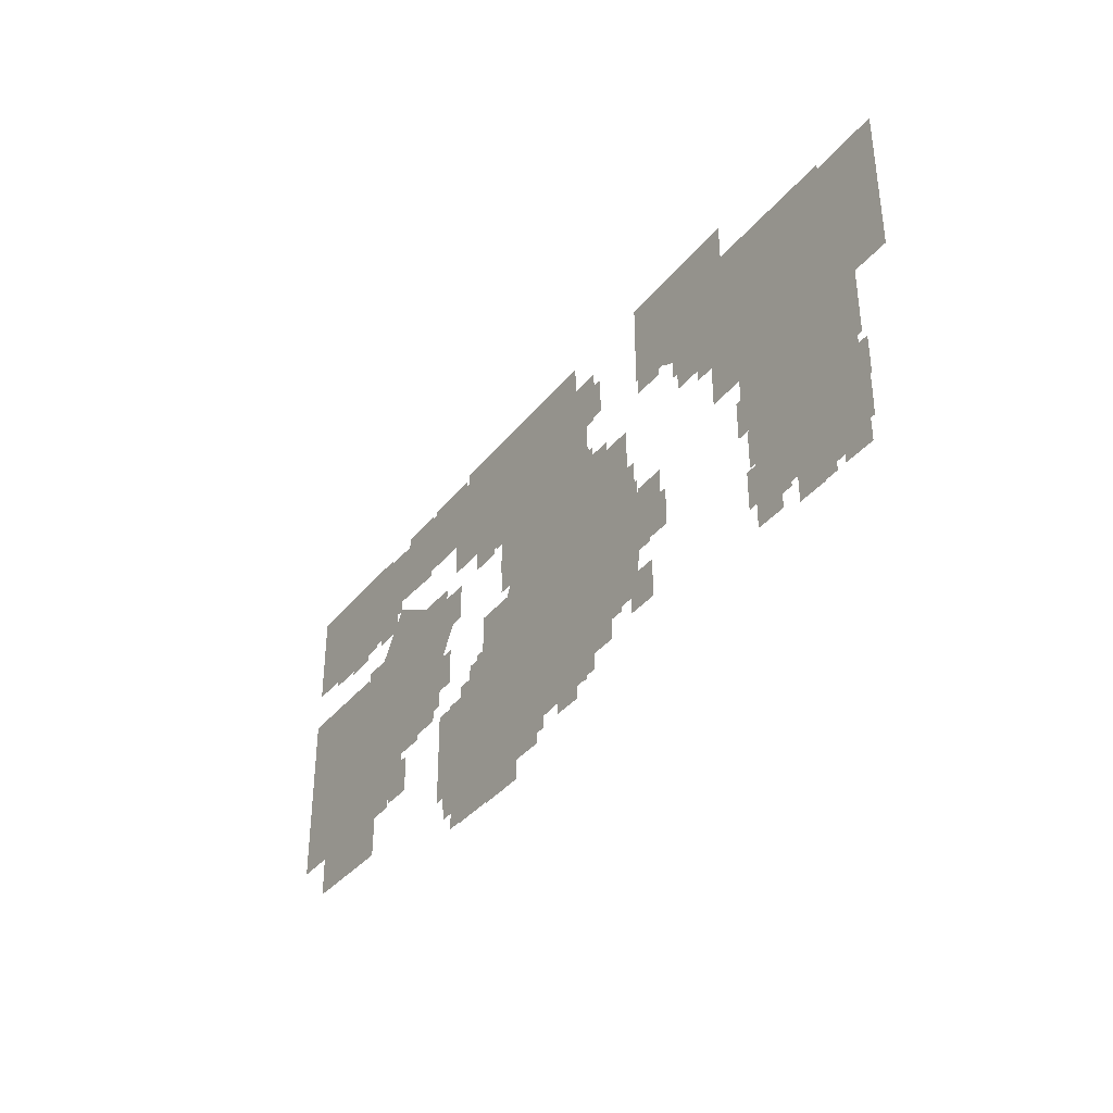
<metadata>
{"format":"obj","ext":"obj","renderer":"f3d","projection":"perspective","resolution":1024,"background":"white","views":[{"elev":-37.1,"azim":-123.9,"up":"+Y"}]}
</metadata>
<code>
g worldmap_ep02_l3_mesh
v -661.5 -314.3 0
v -333.7 133.5 0
v -364.8 -315.2 0
v -333.7 133.5 0
v -152.7 583.9 0
v -41.38 240.1 0
v -41.38 240.1 0
v -152.7 583.9 0
v 118.9 702.9 0
v 332.7 -198.8 0
v -41.38 240.1 0
v 125 162 0
v -23.04 234.7 0
v -162.5 405.7 0
v -162.5 234.7 0
v -23.04 405.7 0
v -338.8 -136.6 0
v -478.3 34.42 0
v -478.3 -136.6 0
v -338.8 34.42 0
v 396.2 -858.4 0
v 376.4 -847.8 0
v 349.9 -897.4 0
v 369.8 -908 0
v 296.8 308.3 0
v 275.4 315.1 0
v 258.4 261.5 0
v 279.8 254.7 0
v 302.8 454.4 0
v 280.3 453.4 0
v 282.9 397.2 0
v 305.4 398.2 0
v 302.9 411.3 0
v 281.1 405.4 0
v 295.9 351.1 0
v 317.6 357 0
v 215.5 184 0
v 196 195.2 0
v 167.8 146.5 0
v 187.4 135.3 0
v 247.7 221.9 0
v 229.1 234.6 0
v 197.6 188 0
v 216.2 175.4 0
v 276 259.5 0
v 257.4 272.1 0
v 225.9 225.5 0
v 244.5 212.9 0
v 313.3 355.7 0
v 291.4 361.2 0
v 277.9 306.6 0
v 299.7 301.2 0
v 1493 627.8 0
v 1493 798.8 0
v 1354 798.8 0
v 1354 627.8 0
v 1006 694.4 0
v 1006 865.4 0
v 866.8 865.4 0
v 866.8 694.4 0
v 883 696.2 0
v 883 867.2 0
v 743.5 867.2 0
v 743.5 696.2 0
v 812.7 674.3 0
v 812.7 845.3 0
v 673.2 845.3 0
v 673.2 674.3 0
v 736.9 641.5 0
v 736.9 812.5 0
v 597.4 812.5 0
v 597.4 641.5 0
v 793.9 603.2 0
v 793.9 774.2 0
v 654.4 774.2 0
v 654.4 603.2 0
v 1248 688.5 0
v 1248 859.5 0
v 1109 859.5 0
v 1109 688.5 0
v 1175 686.7 0
v 1175 857.7 0
v 1036 857.7 0
v 1036 686.7 0
v 1106 676.3 0
v 1106 847.3 0
v 966.1 847.3 0
v 966.1 676.3 0
v 1126 585.7 0
v 1126 756.7 0
v 986.9 756.7 0
v 986.9 585.7 0
v 1055 540.6 0
v 1055 829.1 0
v 762.3 829.1 0
v 762.3 540.6 0
v 1421 525.3 0
v 1421 813.8 0
v 1128 813.8 0
v 1128 525.3 0
v 1196 625.8 0
v 1196 796.8 0
v 1057 796.8 0
v 1057 625.8 0
v 1176 517.3 0
v 1176 688.3 0
v 1036 688.3 0
v 1036 517.3 0
v -364.8 -315.2 0
v -41.38 240.1 0
v 332.7 -198.8 0
v 118.9 702.9 0
v 125 162 0
v 430.3 566.8 0
v -1429 61.83 0
v -1429 707.3 0
v -2050 707.3 0
v -2050 61.83 0
v -573.9 509.2 0
v -573.9 901.1 0
v -1153 901.1 0
v -1153 509.2 0
v -752.3 459.8 0
v -924.5 816.7 0
v -1394 575.4 0
v -1224 229.2 0
v -1059 31.55 0
v -1058 738.7 0
v -1749 730 0
v -1761 45 0
v 720.9 473.3 0
v 720.9 898.5 0
v -138.6 898.5 0
v -138.6 473.3 0
v -136.3 601.2 0
v -136.4 772.2 0
v -275.9 772.2 0
v -275.9 601.2 0
v -181.8 533.4 0
v -181.8 704.4 0
v -321.3 704.4 0
v -321.3 533.4 0
v -84.49 557.2 0
v -84.49 728.2 0
v -224 728.2 0
v -224 557.2 0
v -127.1 521.5 0
v -127.1 692.5 0
v -266.6 692.5 0
v -266.6 521.5 0
v 90.92 487.5 0
v 90.92 658.5 0
v -48.58 658.5 0
v -48.58 487.5 0
v 11.5 527.6 0
v 11.5 698.6 0
v -128 698.6 0
v -128 527.6 0
v -50.78 478.3 0
v -50.78 649.3 0
v -190.3 649.3 0
v -190.3 478.3 0
v 806.5 389 0
v 806.5 683.8 0
v -32.72 683.8 0
v -32.72 389 0
v -799.3 437.9 0
v -799.3 608.9 0
v -938.8 608.9 0
v -938.8 437.9 0
v -720.3 469.2 0
v -720.3 640.2 0
v -859.8 640.2 0
v -859.8 469.2 0
v 93.94 344.1 0
v 93.94 515.1 0
v -45.56 515.1 0
v -45.56 344.1 0
v -221.4 313.1 0
v -221.4 564.1 0
v -44.17 564.1 0
v -44.17 313.1 0
v 1566 97.16 0
v 1566 268.2 0
v 1426 268.2 0
v 1426 97.16 0
v 477.5 312.7 0
v 477.5 483.7 0
v 338 483.7 0
v 338 312.7 0
v 353.2 238.1 0
v 353.2 409.1 0
v 213.8 409.1 0
v 213.8 238.1 0
v 546.6 321.5 0
v 546.6 492.5 0
v 407.1 492.5 0
v 407.1 321.5 0
v -120.3 209 0
v -120.3 380 0
v -259.8 380 0
v -259.8 209 0
v 199.2 282.5 0
v 199.2 453.5 0
v 59.67 453.5 0
v 59.67 282.5 0
v 389.8 323.5 0
v 389.8 494.5 0
v 250.3 494.5 0
v 250.3 323.5 0
v 291.5 318.1 0
v 291.5 489.1 0
v 152 489.1 0
v 152 318.1 0
v 185.4 235.4 0
v 185.4 406.4 0
v 45.88 406.4 0
v 45.88 235.4 0
v 270.9 219.5 0
v 270.9 390.5 0
v 131.4 390.5 0
v 131.4 219.5 0
v 430.7 223.5 0
v 430.7 394.5 0
v 291.2 394.5 0
v 291.2 223.5 0
v 634.7 297 0
v 634.7 468 0
v 495.2 468 0
v 495.2 297 0
v 349.1 176 0
v 349.1 347 0
v 209.6 347 0
v 209.6 176 0
v 432.1 159.1 0
v 432.1 330.1 0
v 292.6 330.1 0
v 292.6 159.1 0
v -218.5 168.1 0
v -218.5 339.1 0
v -358 339.1 0
v -358 168.1 0
v 87.61 256.9 0
v 87.61 427.9 0
v -51.89 427.9 0
v -51.89 256.9 0
v 36.4 214.8 0
v 36.4 385.8 0
v -103.1 385.8 0
v -103.1 214.8 0
v -50.45 171.9 0
v -50.45 342.9 0
v -189.9 342.9 0
v -189.9 171.9 0
v -131.6 133 0
v -131.6 304 0
v -271.1 304 0
v -271.1 133 0
v 427.4 50.74 0
v 427.4 296 0
v -495.1 296 0
v -495.1 50.74 0
v 165.7 102.5 0
v 165.7 273.5 0
v 26.17 273.5 0
v 26.17 102.5 0
v -32.27 36.85 0
v -32.27 207.9 0
v -171.8 207.9 0
v -171.8 36.85 0
v -96.75 -10.6 0
v -96.75 160.4 0
v -236.2 160.4 0
v -236.2 -10.6 0
v -816.4 347.7 0
v -816.4 518.7 0
v -955.9 518.7 0
v -955.9 347.7 0
v 388 -10.15 0
v 228.3 320.9 0
v -207.2 97.16 0
v -49.57 -224 0
v 74.54 -281.7 0
v 74.54 6.772 0
v -218.6 6.772 0
v -218.6 -281.7 0
v 567.1 -391.4 0
v 567.1 0.495 0
v -12.08 0.495 0
v -12.08 -391.4 0
v 1108 172.9 0
v 1108 343.9 0
v 968.8 343.9 0
v 968.8 172.9 0
v 1023 168.9 0
v 1023 339.9 0
v 884 339.9 0
v 884 168.9 0
v 1515 153.6 0
v 1293 478.5 0
v 786.9 180 0
v 1009 -185.3 0
v 901.3 120.9 0
v 901.3 291.9 0
v 761.8 291.9 0
v 761.8 120.9 0
v 966.3 115.7 0
v 966.3 286.7 0
v 826.8 286.7 0
v 826.8 115.7 0
v 1514 86.83 0
v 1514 257.8 0
v 1375 257.8 0
v 1375 86.83 0
v 1587 34.65 0
v 1587 205.7 0
v 1448 205.7 0
v 1448 34.65 0
v -1385 -235.1 0
v -1383 268.2 0
v -1884 266.4 0
v -1884 -231.7 0
v -1298 -22.86 0
v -1298 148.1 0
v -1438 148.1 0
v -1438 -22.86 0
v -1300 -93.28 0
v -1300 77.72 0
v -1440 77.72 0
v -1440 -93.28 0
v 1567 -191.7 0
v 2066 -191.7 0
v 2066 233.5 0
v 1567 233.5 0
v 2055 832.4 0
v 1404 832.4 0
v 1404 407.2 0
v 2055 407.2 0
v 1872 -251.3 0
v 1872 174 0
v 1012 174 0
v 1012 -251.3 0
v -113.3 -164.6 0
v -113.3 123.9 0
v -406.5 123.9 0
v -406.5 -164.6 0
v 1500 463.7 0
v 1500 634.7 0
v 1360 634.7 0
v 1360 463.7 0
v 1081 -172.2 0
v 1081 -1.238 0
v 941.2 -1.238 0
v 941.2 -172.2 0
v 1156 -220.8 0
v 1156 -49.84 0
v 1016 -49.84 0
v 1016 -220.8 0
v 1385 -337.8 0
v 1385 -49.34 0
v 1092 -49.34 0
v 1092 -337.8 0
v 2066 -559.3 0
v 2066 65.66 0
v 1338 65.66 0
v 1338 -559.3 0
v 1446 -744.2 0
v 1442 -285.1 0
v 1898 -289.6 0
v 1891 -738.1 0
v 1605 439.8 0
v 1605 610.8 0
v 1466 610.8 0
v 1466 439.8 0
v 1550 408.7 0
v 1550 579.7 0
v 1411 579.7 0
v 1411 408.7 0
v 1434 470.9 0
v 1434 641.9 0
v 1295 641.9 0
v 1295 470.9 0
v 1896 378.7 0
v 1896 549.7 0
v 1756 549.7 0
v 1756 378.7 0
v 1722 414.7 0
v 1722 585.7 0
v 1583 585.7 0
v 1583 414.7 0
v 813.9 412.3 0
v 813.9 583.3 0
v 674.4 583.3 0
v 674.4 412.3 0
v 1474 380 0
v 1474 551 0
v 1334 551 0
v 1334 380 0
v 1661 393.1 0
v 1661 564.1 0
v 1522 564.1 0
v 1522 393.1 0
v 1370 -425.3 0
v 1370 -254.3 0
v 1230 -254.3 0
v 1230 -425.3 0
v 1057 -260.1 0
v 1057 -89.06 0
v 917.9 -89.06 0
v 917.9 -260.1 0
v 245 270 0
v 245 441 0
v 105.5 441 0
v 105.5 270 0
v 1104 -310.6 0
v 1104 -139.6 0
v 965 -139.6 0
v 965 -310.6 0
v 1797 378.7 0
v 1797 549.7 0
v 1657 549.7 0
v 1657 378.7 0
v 609.1 -340.4 0
v 609.1 -169.4 0
v 469.6 -169.4 0
v 469.6 -340.4 0
v 667.5 -363.3 0
v 667.5 -192.3 0
v 528 -192.3 0
v 528 -363.3 0
v 592.6 -444.6 0
v 592.6 -273.6 0
v 453.1 -273.6 0
v 453.1 -444.6 0
v 666 -480.5 0
v 666 -309.5 0
v 526.5 -309.5 0
v 526.5 -480.5 0
v 826.5 -483.7 0
v 826.5 -312.7 0
v 687 -312.7 0
v 687 -483.7 0
v 737.3 -429.1 0
v 737.3 -258.1 0
v 597.8 -258.1 0
v 597.8 -429.1 0
v 1737 362 0
v 1737 533 0
v 1597 533 0
v 1597 362 0
v 1328 -544.4 0
v 1328 -373.4 0
v 1189 -373.4 0
v 1189 -544.4 0
v 1441 -522.7 0
v 1441 -351.7 0
v 1302 -351.7 0
v 1302 -522.7 0
v 976.2 -180.8 0
v 976.2 -9.81 0
v 836.7 -9.81 0
v 836.7 -180.8 0
v -1146 50.27 0
v -1146 221.3 0
v -1286 221.3 0
v -1286 50.27 0
v -416.1 -166.3 0
v -416.1 4.702 0
v -555.6 4.702 0
v -555.6 -166.3 0
v -319 28.91 0
v -319 199.9 0
v -458.5 199.9 0
v -458.5 28.91 0
v -314.4 -55.58 0
v -314.4 115.4 0
v -453.9 115.4 0
v -453.9 -55.58 0
v -1219 7.763 0
v -1219 178.8 0
v -1358 178.8 0
v -1358 7.763 0
v -1190 -231.7 0
v -1190 -60.68 0
v -1330 -60.68 0
v -1330 -231.7 0
v -971.3 217.3 0
v -971.3 388.4 0
v -1111 388.4 0
v -1111 217.3 0
v -643.4 465.9 0
v -643.4 636.9 0
v -782.9 636.9 0
v -782.9 465.9 0
v -401.6 -65.47 0
v -401.6 105.5 0
v -541.1 105.5 0
v -541.1 -65.47 0
v -366.9 -273.6 0
v -366.9 -102.6 0
v -506.4 -102.6 0
v -506.4 -273.6 0
v -286.6 -249.2 0
v -286.6 -78.19 0
v -426.1 -78.19 0
v -426.1 -249.2 0
v -123.1 -391.5 0
v -123.1 -103 0
v -416.2 -103 0
v -416.2 -391.5 0
v -436 -229.7 0
v -436 -58.73 0
v -575.5 -58.73 0
v -575.5 -229.7 0
v -567.4 -217.1 0
v -567.4 -46.15 0
v -706.9 -46.15 0
v -706.9 -217.1 0
v -487.9 -275.4 0
v -487.9 -104.4 0
v -627.4 -104.4 0
v -627.4 -275.4 0
v -431.2 -313.2 0
v -431.2 -142.2 0
v -570.7 -142.2 0
v -570.7 -313.2 0
v -543 -286.4 0
v -543 -115.4 0
v -682.5 -115.4 0
v -682.5 -286.4 0
v -584.8 435.2 0
v -584.8 606.2 0
v -724.3 606.2 0
v -724.3 435.2 0
v -899 275.4 0
v -899 446.4 0
v -1038 446.4 0
v -1038 275.4 0
v -846.4 267.5 0
v -846.4 438.5 0
v -985.9 438.5 0
v -985.9 267.5 0
v -1281 -186 0
v -1281 -14.98 0
v -1421 -14.98 0
v -1421 -186 0
v -1554 -721.6 0
v -1554 -550.6 0
v -1694 -550.6 0
v -1694 -721.6 0
v -1760 -556.8 0
v -1760 -385.8 0
v -1900 -385.8 0
v -1900 -556.8 0
v -1276 -542.7 0
v -1276 -371.7 0
v -1415 -371.7 0
v -1415 -542.7 0
v -1721 -361.7 0
v -1721 -190.7 0
v -1861 -190.7 0
v -1861 -361.7 0
v -1557 -286.9 0
v -1557 -115.9 0
v -1696 -115.9 0
v -1696 -286.9 0
v -1447 -258.7 0
v -1447 -87.7 0
v -1587 -87.7 0
v -1587 -258.7 0
v -1768 -438.4 0
v -1768 -267.4 0
v -1907 -267.4 0
v -1907 -438.4 0
v -1351 -215.3 0
v -1351 -44.35 0
v -1490 -44.35 0
v -1490 -215.3 0
v -1330 -288.6 0
v -1330 -117.6 0
v -1470 -117.6 0
v -1470 -288.6 0
v -1281 -318.4 0
v -1281 -147.4 0
v -1421 -147.4 0
v -1421 -318.4 0
v -1627 -332.2 0
v -1627 -161.2 0
v -1767 -161.2 0
v -1767 -332.2 0
v -1507 -352.8 0
v -1507 -181.8 0
v -1647 -181.8 0
v -1647 -352.8 0
v -1516 -439.2 0
v -1516 -268.2 0
v -1656 -268.2 0
v -1656 -439.2 0
v -1435 -369.3 0
v -1435 -198.3 0
v -1575 -198.3 0
v -1575 -369.3 0
v -1344 -366.6 0
v -1344 -195.6 0
v -1483 -195.6 0
v -1483 -366.6 0
v -1622 -420.8 0
v -1622 -249.8 0
v -1762 -249.8 0
v -1762 -420.8 0
v -1407 -407 0
v -1407 -236 0
v -1546 -236 0
v -1546 -407 0
v -1243 -404.8 0
v -1243 -233.8 0
v -1383 -233.8 0
v -1383 -404.8 0
v -1310 -455.2 0
v -1310 -284.2 0
v -1449 -284.2 0
v -1449 -455.2 0
v -1388 -473.5 0
v -1388 -302.5 0
v -1527 -302.5 0
v -1527 -473.5 0
v -1453 -497.2 0
v -1453 -326.2 0
v -1592 -326.2 0
v -1592 -497.2 0
v -1692 -452.9 0
v -1692 -281.9 0
v -1831 -281.9 0
v -1831 -452.9 0
v -1340 -494.1 0
v -1340 -323.1 0
v -1480 -323.1 0
v -1480 -494.1 0
v -1686 -509.4 0
v -1686 -338.4 0
v -1826 -338.4 0
v -1826 -509.4 0
v -1570 -527.8 0
v -1570 -356.8 0
v -1710 -356.8 0
v -1710 -527.8 0
v -1501 -541.6 0
v -1501 -370.6 0
v -1641 -370.6 0
v -1641 -541.6 0
v -1585 -632.7 0
v -1585 -461.7 0
v -1724 -461.7 0
v -1724 -632.7 0
v -1684 -592 0
v -1684 -421 0
v -1823 -421 0
v -1823 -592 0
v -1760 -620.2 0
v -1760 -449.2 0
v -1899 -449.2 0
v -1899 -620.2 0
v -1738 -718.3 0
v -1738 -547.3 0
v -1877 -547.3 0
v -1877 -718.3 0
v -1469 -578.9 0
v -1469 -407.9 0
v -1609 -407.9 0
v -1609 -578.9 0
v -1224 -585.1 0
v -1224 -414.1 0
v -1364 -414.1 0
v -1364 -585.1 0
v -1380 -611.8 0
v -1380 -440.8 0
v -1519 -440.8 0
v -1519 -611.8 0
v -1319 -630.9 0
v -1319 -459.9 0
v -1458 -459.9 0
v -1458 -630.9 0
v -1525 -682.1 0
v -1525 -511.1 0
v -1665 -511.1 0
v -1665 -682.1 0
v -1632 -683.6 0
v -1632 -512.6 0
v -1771 -512.6 0
v -1771 -683.6 0
v -1266 -693.4 0
v -1266 -522.4 0
v -1406 -522.4 0
v -1406 -693.4 0
v -1493 -725.6 0
v -1493 -554.6 0
v -1632 -554.6 0
v -1632 -725.6 0
v -599.6 -329.7 0
v -599.6 -158.7 0
v -739.1 -158.7 0
v -739.1 -329.7 0
v -494.2 -345.4 0
v -494.2 -174.4 0
v -633.7 -174.4 0
v -633.7 -345.4 0
v -365.1 -347 0
v -365.1 -176 0
v -504.6 -176 0
v -504.6 -347 0
v -421 -391.9 0
v -421 -220.9 0
v -560.5 -220.9 0
v -560.5 -391.9 0
v -411.2 -474 0
v -411.2 -303 0
v -550.7 -303 0
v -550.7 -474 0
v -1216 -104.8 0
v -1216 66.24 0
v -1356 66.24 0
v -1356 -104.8 0
v -333.1 -424.7 0
v -333.1 -253.7 0
v -472.6 -253.7 0
v -472.6 -424.7 0
v -272.5 -462.5 0
v -272.5 -291.5 0
v -412 -291.5 0
v -412 -462.5 0
v -205.6 -460.9 0
v -205.6 -289.9 0
v -345.1 -289.9 0
v -345.1 -460.9 0
v -363.2 -538 0
v -363.2 -367 0
v -502.7 -367 0
v -502.7 -538 0
v -249.7 -528.6 0
v -249.7 -357.6 0
v -389.2 -357.6 0
v -389.2 -528.6 0
v -298.4 -560 0
v -298.4 -389 0
v -437.9 -389 0
v -437.9 -560 0
v 309.7 -426.7 0
v 94.52 -73.33 0
v -412.1 -383.2 0
v -194.5 -740.6 0
v -230.5 -650 0
v -230.5 -479 0
v -370 -479 0
v -370 -650 0
v 905.7 -749.6 0
v 907.8 -324.4 0
v 48.26 -320.2 0
v 46.19 -745.4 0
v 793.1 -811.9 0
v 793.1 -640.9 0
v 653.6 -640.9 0
v 653.6 -811.9 0
v 860.6 -802.5 0
v 860.6 -631.5 0
v 721.1 -631.5 0
v 721.1 -802.5 0
v 435.7 -847.8 0
v 435.7 -559.3 0
v 142.5 -559.3 0
v 142.5 -847.8 0
v 237.6 -800.8 0
v 237.6 -629.8 0
v 98.12 -629.8 0
v 98.12 -800.8 0
v 726 -933.2 0
v 726 -644.7 0
v 432.9 -644.7 0
v 432.9 -933.2 0
v 848.4 -855 0
v 848.4 -684 0
v 708.9 -684 0
v 708.9 -855 0
v 788.1 -928.5 0
v 788.1 -757.5 0
v 648.6 -757.5 0
v 648.6 -928.5 0
v 514.6 -938.1 0
v 514.6 -767.1 0
v 375.1 -767.1 0
v 375.1 -938.1 0
v 431.2 -937 0
v 431.2 -766 0
v 291.7 -766 0
v 291.7 -937 0
v 202.6 -722 0
v 202.6 -551 0
v 63.07 -551 0
v 63.07 -722 0
v 142.3 -679 0
v 142.3 -508 0
v 2.813 -508 0
v 2.813 -679 0
v 28.53 -732.5 0
v 28.53 -561.5 0
v -111 -561.5 0
v -111 -732.5 0
v -37.89 -733.7 0
v -37.89 -562.7 0
v -177.4 -562.7 0
v -177.4 -733.7 0
v -500.9 -608.5 0
v -500.9 -437.5 0
v -640.4 -437.5 0
v -640.4 -608.5 0
v -116.6 -722.7 0
v -116.6 -551.7 0
v -256.1 -551.7 0
v -256.1 -722.7 0
v 2.7 -790.9 0
v 2.7 -619.9 0
v -136.8 -619.9 0
v -136.8 -790.9 0
v 112.2 -741.1 0
v 112.2 -570.1 0
v -27.34 -570.1 0
v -27.34 -741.1 0
g worldmap_ep02_l3_mesh_0
f 3 2 1
f 6 5 4
f 9 8 7
f 12 11 10
f 15 14 13
f 14 16 13
f 19 18 17
f 18 20 17
f 23 22 21
f 24 23 21
f 27 26 25
f 28 27 25
f 31 30 29
f 32 31 29
f 35 34 33
f 36 35 33
f 39 38 37
f 40 39 37
f 43 42 41
f 44 43 41
f 47 46 45
f 48 47 45
f 51 50 49
f 52 51 49
f 55 54 53
f 56 55 53
f 59 58 57
f 60 59 57
f 63 62 61
f 64 63 61
f 67 66 65
f 68 67 65
f 71 70 69
f 72 71 69
f 75 74 73
f 76 75 73
f 79 78 77
f 80 79 77
f 83 82 81
f 84 83 81
f 87 86 85
f 88 87 85
f 91 90 89
f 92 91 89
f 95 94 93
f 96 95 93
f 99 98 97
f 100 99 97
f 103 102 101
f 104 103 101
f 107 106 105
f 108 107 105
f 110 4 109
f 111 110 109
f 113 112 11
f 114 112 113
f 117 116 115
f 118 117 115
f 121 120 119
f 122 121 119
f 125 124 123
f 126 125 123
f 129 128 127
f 130 129 127
f 133 132 131
f 134 133 131
f 137 136 135
f 138 137 135
f 141 140 139
f 142 141 139
f 145 144 143
f 146 145 143
f 149 148 147
f 150 149 147
f 153 152 151
f 154 153 151
f 157 156 155
f 158 157 155
f 161 160 159
f 162 161 159
f 165 164 163
f 166 165 163
f 169 168 167
f 170 169 167
f 173 172 171
f 174 173 171
f 177 176 175
f 178 177 175
f 181 180 179
f 182 181 179
f 185 184 183
f 186 185 183
f 189 188 187
f 190 189 187
f 193 192 191
f 194 193 191
f 197 196 195
f 198 197 195
f 201 200 199
f 202 201 199
f 205 204 203
f 206 205 203
f 209 208 207
f 210 209 207
f 213 212 211
f 214 213 211
f 217 216 215
f 218 217 215
f 221 220 219
f 222 221 219
f 225 224 223
f 226 225 223
f 229 228 227
f 230 229 227
f 233 232 231
f 234 233 231
f 237 236 235
f 238 237 235
f 14 16 13
f 15 14 13
f 241 240 239
f 242 241 239
f 245 244 243
f 246 245 243
f 249 248 247
f 250 249 247
f 253 252 251
f 254 253 251
f 257 256 255
f 258 257 255
f 261 260 259
f 262 261 259
f 265 264 263
f 266 265 263
f 269 268 267
f 270 269 267
f 273 272 271
f 274 273 271
f 277 276 275
f 278 277 275
f 281 280 279
f 282 281 279
f 285 284 283
f 286 285 283
f 289 288 287
f 290 289 287
f 293 292 291
f 294 293 291
f 297 296 295
f 298 297 295
f 301 300 299
f 302 301 299
f 305 304 303
f 306 305 303
f 309 308 307
f 310 309 307
f 313 312 311
f 314 313 311
f 317 316 315
f 318 317 315
f 321 320 319
f 322 321 319
f 325 324 323
f 326 325 323
f 329 328 327
f 330 329 327
f 333 332 331
f 334 333 331
f 337 336 335
f 337 335 338
f 341 340 339
f 342 341 339
f 345 344 343
f 346 345 343
f 349 348 347
f 350 349 347
f 353 352 351
f 354 353 351
f 357 356 355
f 358 357 355
f 361 360 359
f 362 361 359
f 365 364 363
f 366 365 363
f 369 368 367
f 370 369 367
f 373 372 371
f 374 373 371
f 377 376 375
f 378 377 375
f 381 380 379
f 382 381 379
f 385 384 383
f 386 385 383
f 389 388 387
f 390 389 387
f 393 392 391
f 394 393 391
f 397 396 395
f 398 397 395
f 401 400 399
f 402 401 399
f 405 404 403
f 406 405 403
f 409 408 407
f 410 409 407
f 413 412 411
f 414 413 411
f 417 416 415
f 418 417 415
f 421 420 419
f 422 421 419
f 425 424 423
f 426 425 423
f 429 428 427
f 430 429 427
f 433 432 431
f 434 433 431
f 437 436 435
f 438 437 435
f 441 440 439
f 442 441 439
f 445 444 443
f 446 445 443
f 449 448 447
f 450 449 447
f 453 452 451
f 454 453 451
f 457 456 455
f 458 457 455
f 461 460 459
f 462 461 459
f 465 464 463
f 466 465 463
f 469 468 467
f 470 469 467
f 18 20 17
f 19 18 17
f 473 472 471
f 474 473 471
f 477 476 475
f 478 477 475
f 481 480 479
f 482 481 479
f 485 484 483
f 486 485 483
f 489 488 487
f 490 489 487
f 493 492 491
f 494 493 491
f 497 496 495
f 498 497 495
f 501 500 499
f 502 501 499
f 505 504 503
f 506 505 503
f 509 508 507
f 510 509 507
f 513 512 511
f 514 513 511
f 517 516 515
f 518 517 515
f 521 520 519
f 522 521 519
f 525 524 523
f 526 525 523
f 529 528 527
f 530 529 527
f 533 532 531
f 534 533 531
f 537 536 535
f 538 537 535
f 541 540 539
f 542 541 539
f 545 544 543
f 546 545 543
f 549 548 547
f 550 549 547
f 553 552 551
f 554 553 551
f 557 556 555
f 558 557 555
f 561 560 559
f 562 561 559
f 565 564 563
f 566 565 563
f 569 568 567
f 570 569 567
f 573 572 571
f 574 573 571
f 577 576 575
f 578 577 575
f 581 580 579
f 582 581 579
f 585 584 583
f 586 585 583
f 589 588 587
f 590 589 587
f 593 592 591
f 594 593 591
f 597 596 595
f 598 597 595
f 601 600 599
f 602 601 599
f 605 604 603
f 606 605 603
f 609 608 607
f 610 609 607
f 613 612 611
f 614 613 611
f 617 616 615
f 618 617 615
f 621 620 619
f 622 621 619
f 625 624 623
f 626 625 623
f 629 628 627
f 630 629 627
f 633 632 631
f 634 633 631
f 637 636 635
f 638 637 635
f 641 640 639
f 642 641 639
f 645 644 643
f 646 645 643
f 649 648 647
f 650 649 647
f 653 652 651
f 654 653 651
f 657 656 655
f 658 657 655
f 661 660 659
f 662 661 659
f 665 664 663
f 666 665 663
f 669 668 667
f 670 669 667
f 673 672 671
f 674 673 671
f 677 676 675
f 678 677 675
f 681 680 679
f 682 681 679
f 685 684 683
f 686 685 683
f 689 688 687
f 690 689 687
f 693 692 691
f 694 693 691
f 697 696 695
f 698 697 695
f 701 700 699
f 702 701 699
f 705 704 703
f 706 705 703
f 709 708 707
f 710 709 707
f 713 712 711
f 714 713 711
f 717 716 715
f 718 717 715
f 721 720 719
f 722 721 719
f 725 724 723
f 726 725 723
f 729 728 727
f 730 729 727
f 733 732 731
f 734 733 731
f 737 736 735
f 738 737 735
f 741 740 739
f 742 741 739
f 745 744 743
f 746 745 743
f 749 748 747
f 750 749 747
f 753 752 751
f 754 753 751
f 757 756 755
f 758 757 755
f 761 760 759
f 762 761 759
f 765 764 763
f 766 765 763
f 769 768 767
f 770 769 767
f 773 772 771
f 774 773 771
f 777 776 775
f 778 777 775
f 781 780 779
f 782 781 779
f 785 784 783
f 786 785 783
f 789 788 787
f 790 789 787
f 793 792 791
f 794 793 791
f 797 796 795
f 798 797 795
f 801 800 799
f 802 801 799
f 805 804 803
f 806 805 803
f 809 808 807
f 810 809 807
f 813 812 811
f 814 813 811
f 817 816 815
f 818 817 815
f 821 820 819
f 822 821 819
f 825 824 823
f 826 825 823

</code>
